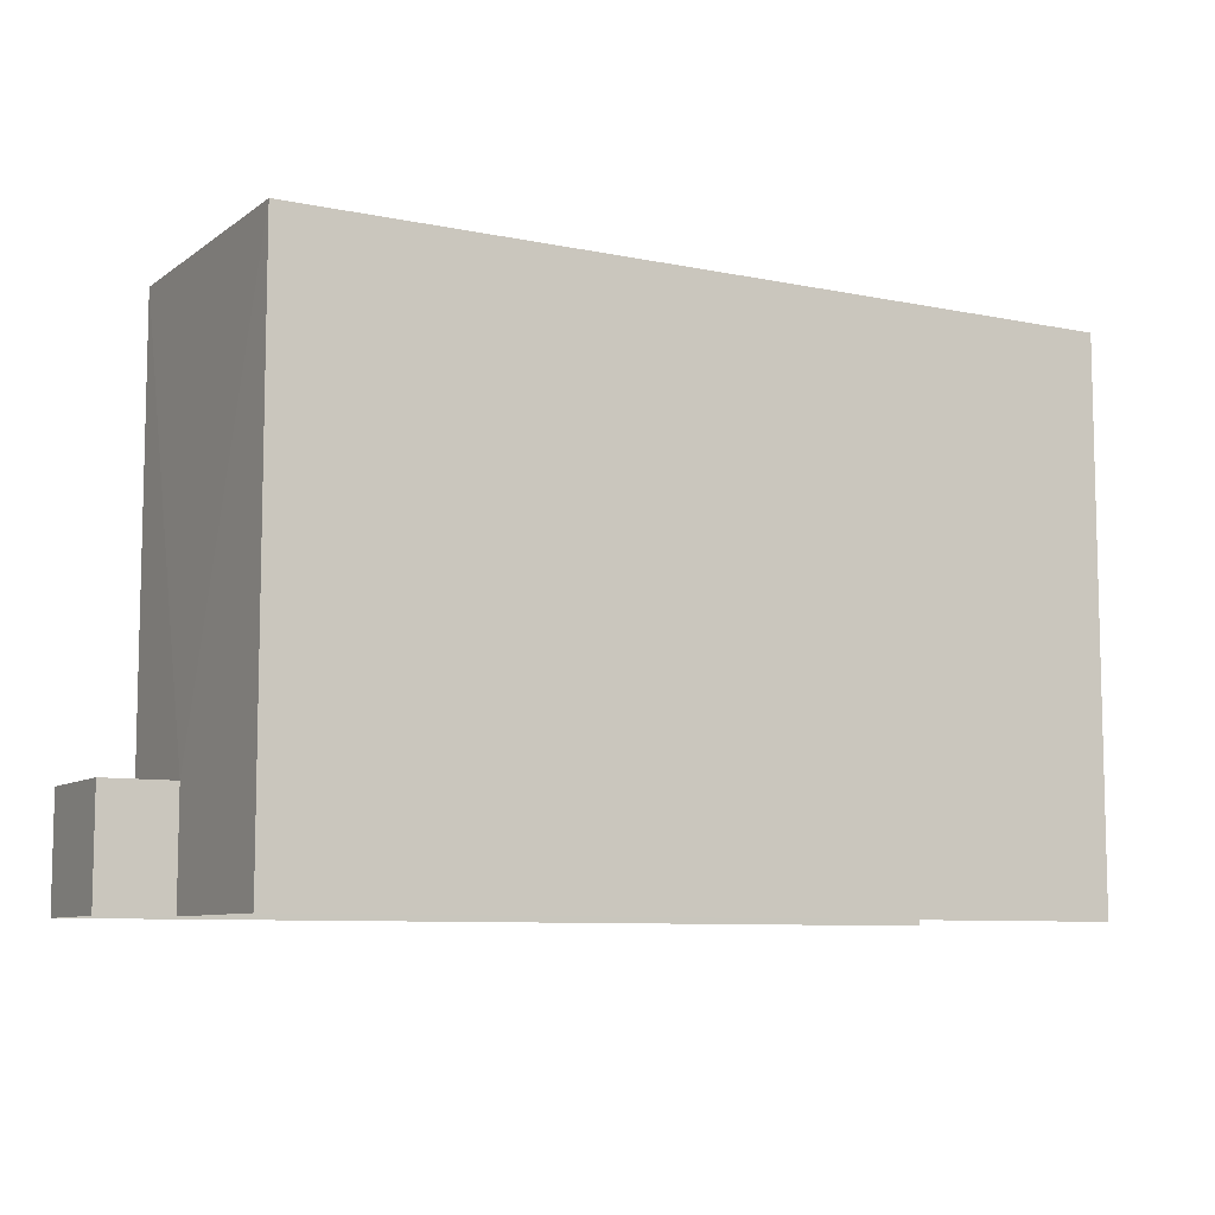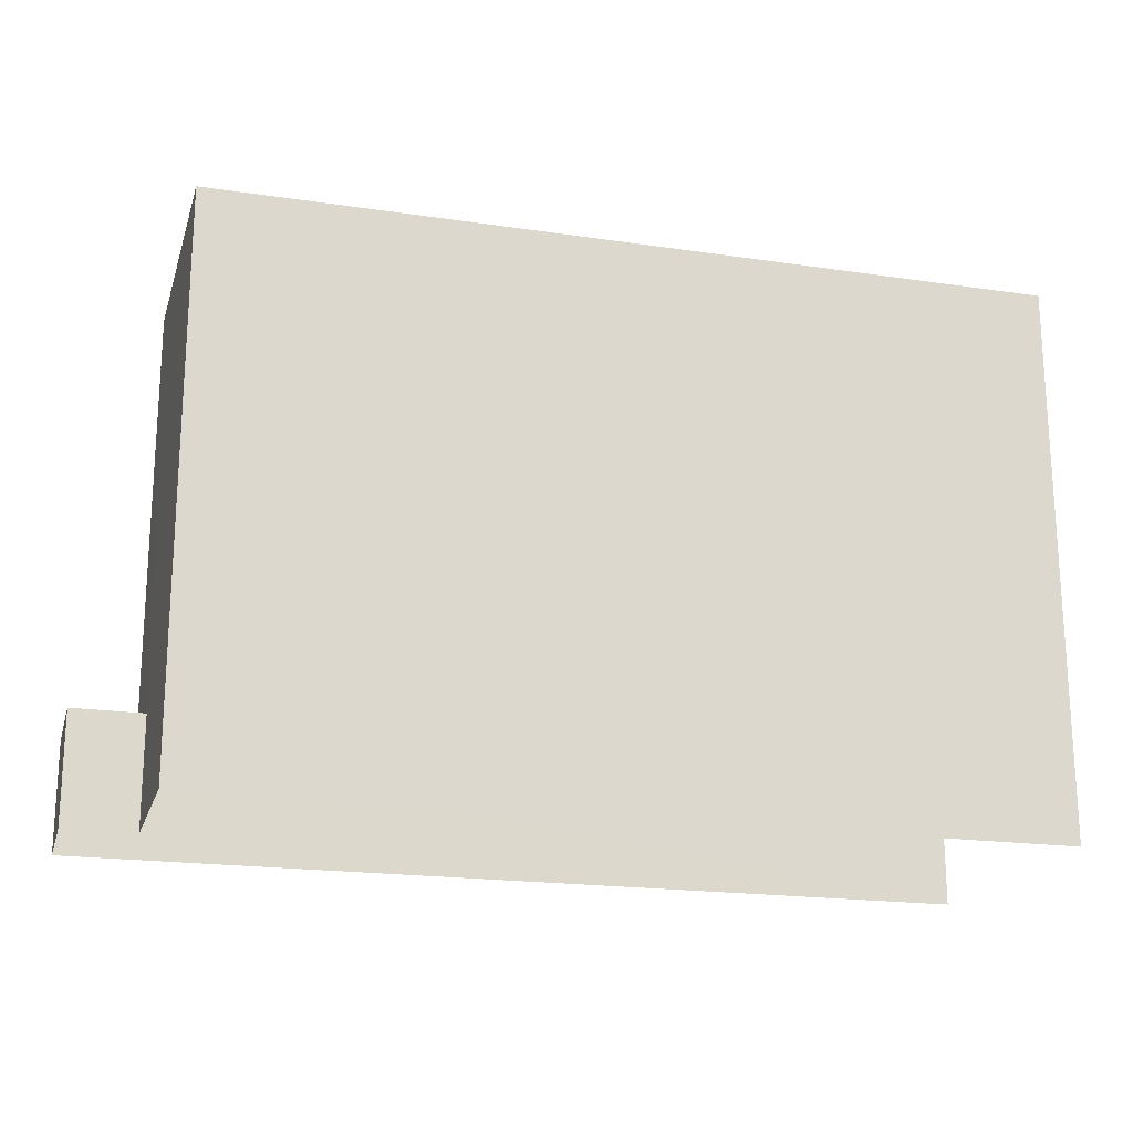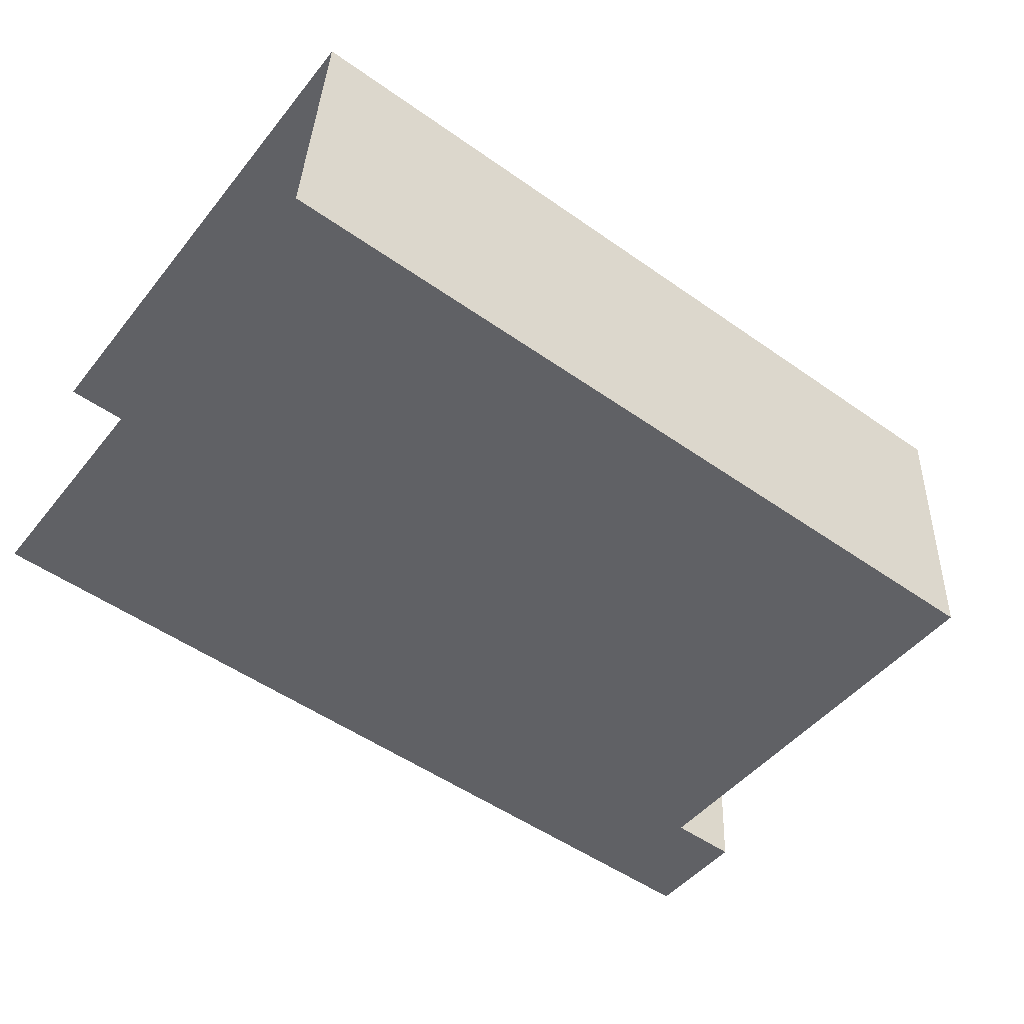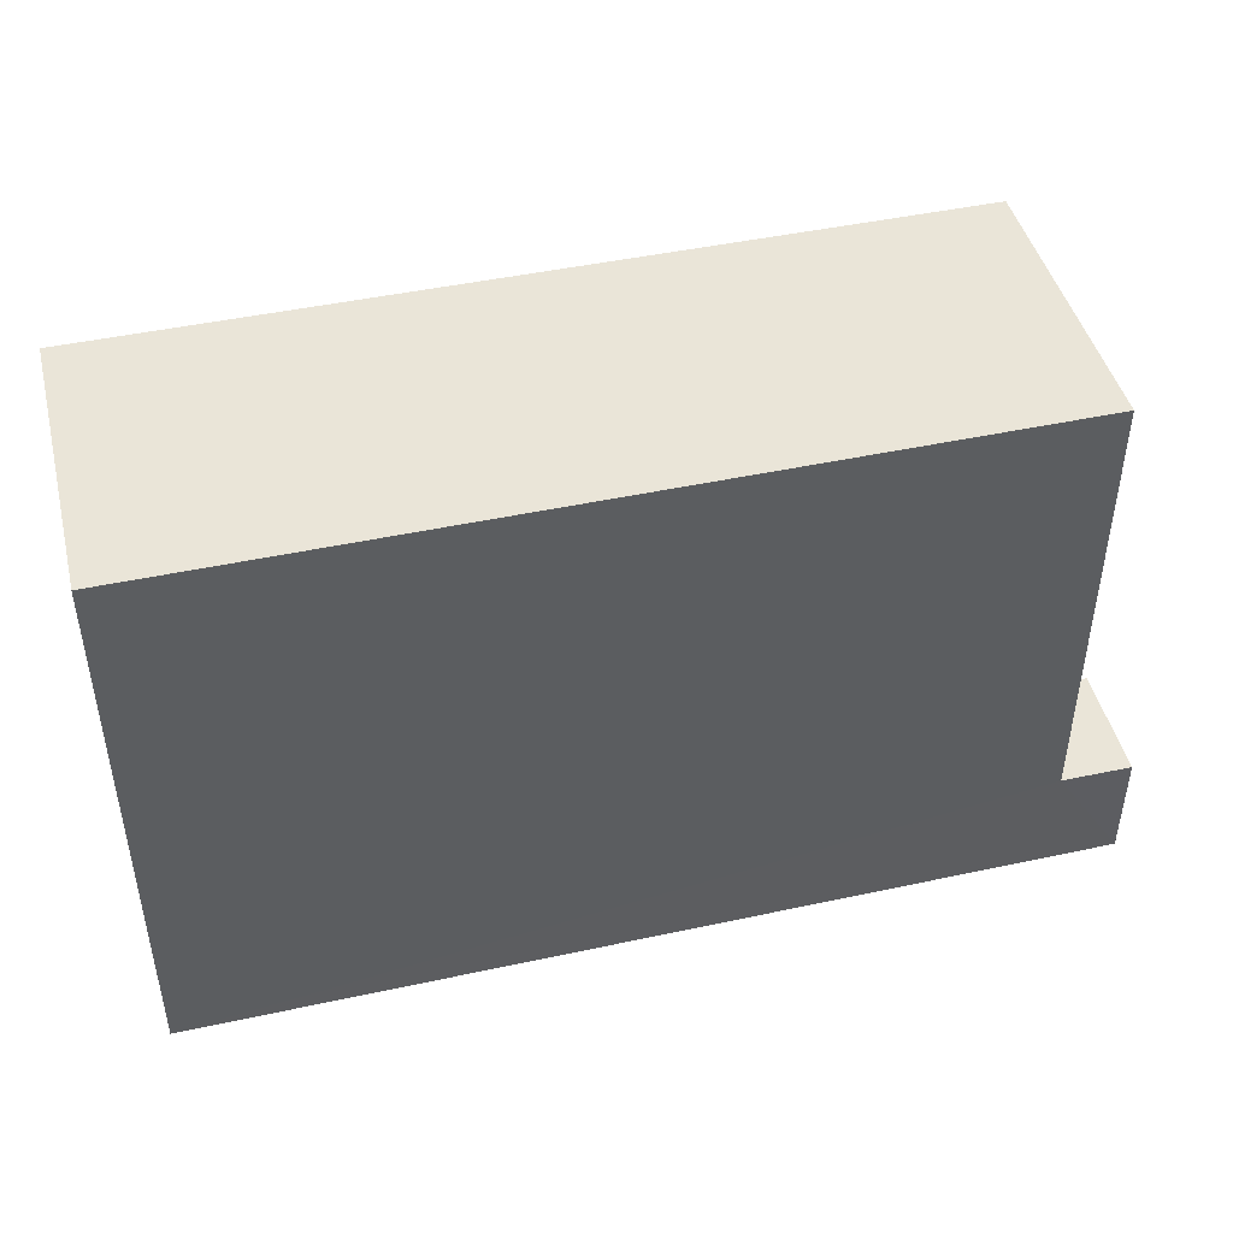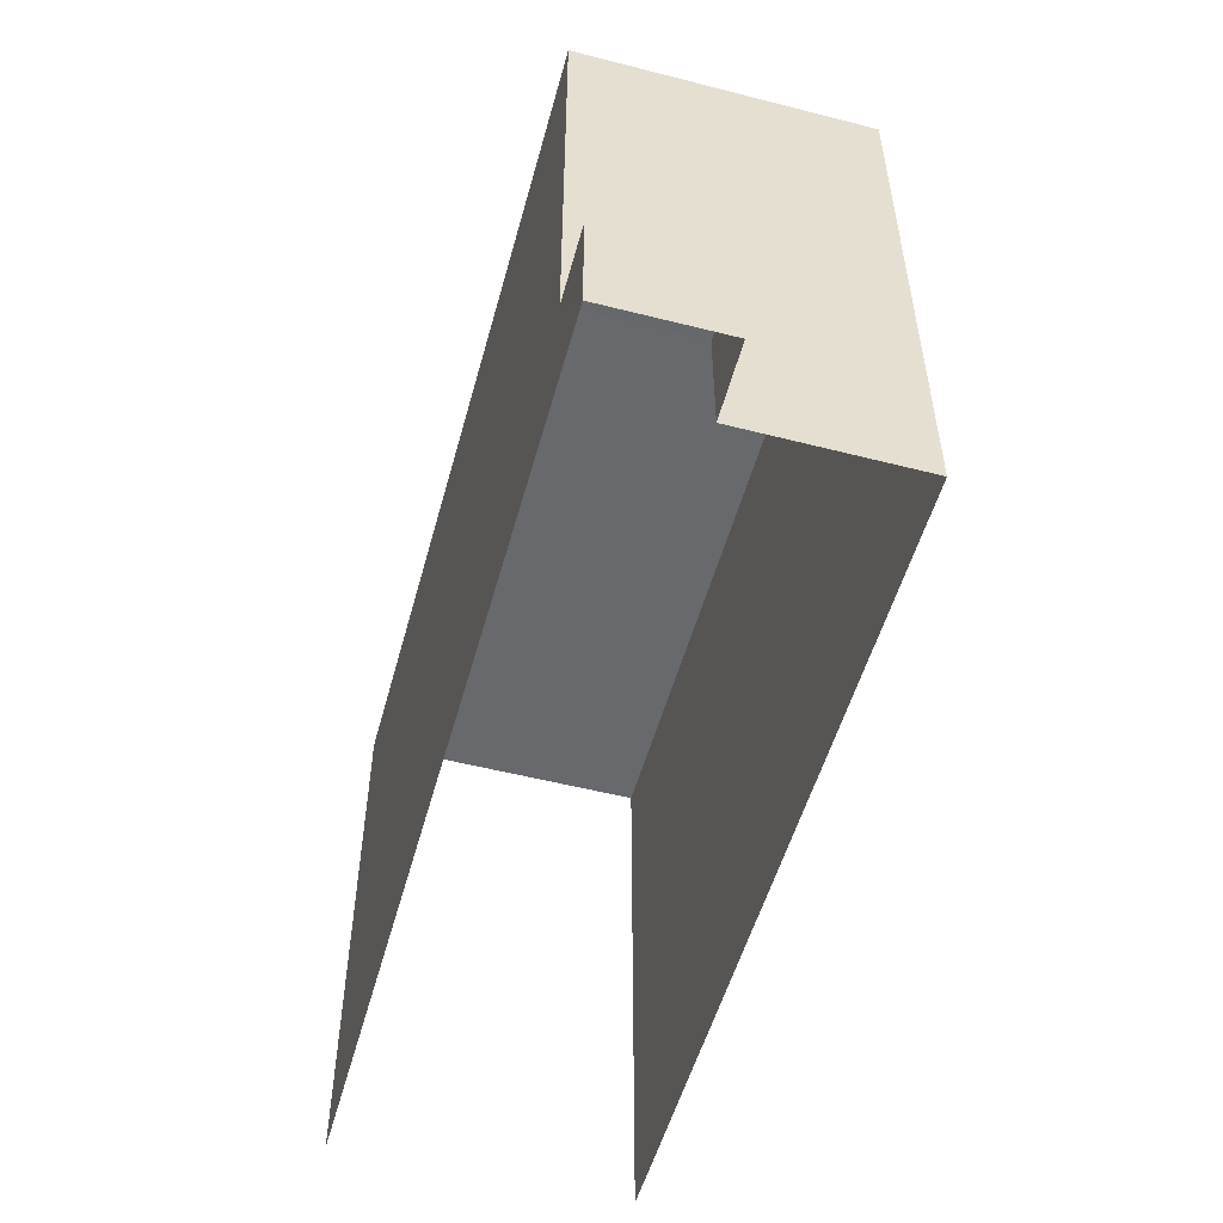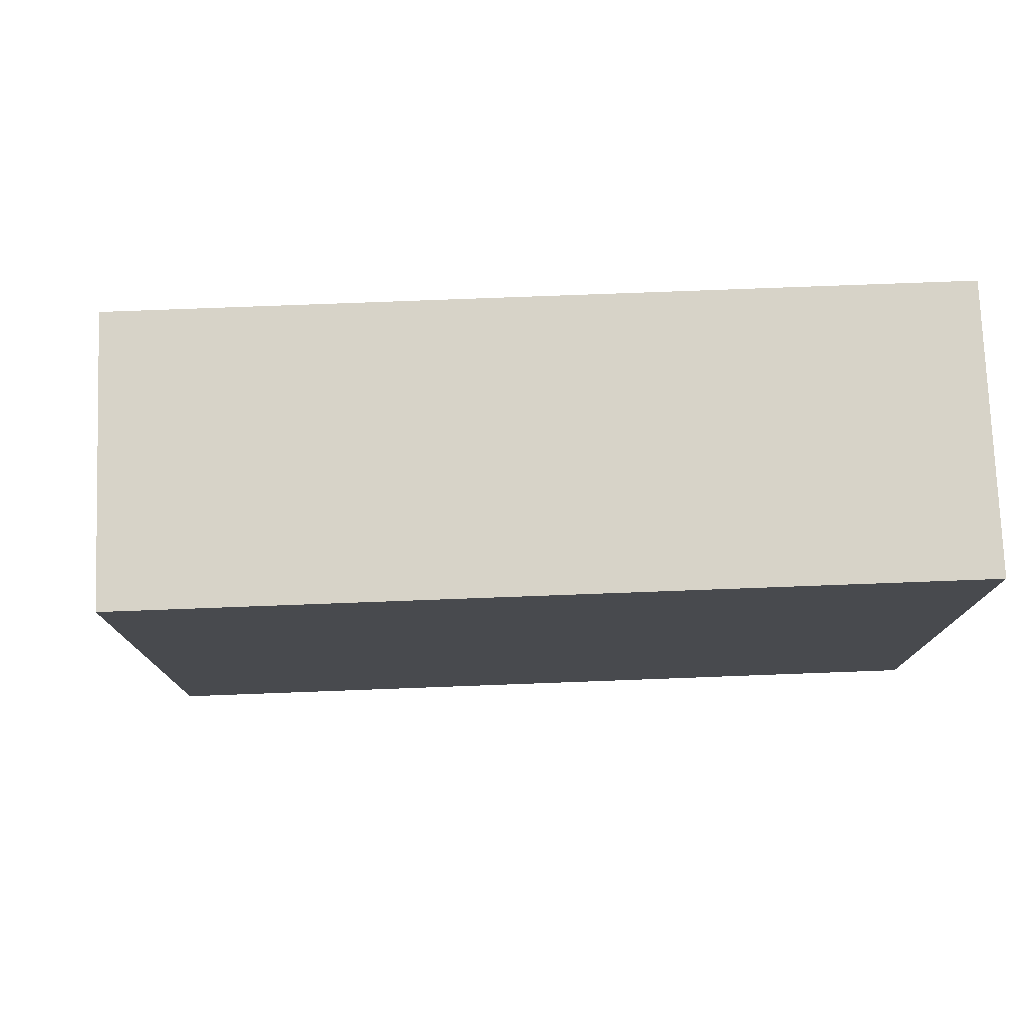
<metadata>
{"format":"obj","ext":"obj","renderer":"f3d","projection":"perspective","resolution":1024,"background":"white","views":[{"elev":-8.4,"azim":147.8,"up":"+Z"},{"elev":-19.4,"azim":161.7,"up":"+Z"},{"elev":-47.9,"azim":-36.9,"up":"+Y"},{"elev":45.2,"azim":-16.9,"up":"+Z"},{"elev":-52.7,"azim":71.9,"up":"+Z"},{"elev":76.9,"azim":175.0,"up":"+Z"}]}
</metadata>
<code>
v -3.722e+05 -1.038e+05 32.55
v -3.722e+05 -1.038e+05 32.55
v -3.722e+05 -1.038e+05 32.55
v -3.722e+05 -1.038e+05 32.55
v -3.722e+05 -1.038e+05 32.55
v -3.722e+05 -1.038e+05 32.55
v -3.722e+05 -1.038e+05 35.96
v -3.722e+05 -1.038e+05 35.96
v -3.722e+05 -1.038e+05 35.96
v -3.722e+05 -1.038e+05 35.96
v -3.722e+05 -1.038e+05 49.67
v -3.722e+05 -1.038e+05 49.67
v -3.722e+05 -1.038e+05 49.67
v -3.722e+05 -1.038e+05 49.67
f 1 2 3
f 2 4 3
f 3 5 6
f 3 4 5
f 12 5 4
f 13 12 4
f 7 8 9
f 10 7 9
f 11 12 13
f 14 11 13
f 3 6 10
f 6 11 10
f 10 14 7
f 10 11 14
f 8 2 1
f 9 8 1
f 12 6 5
f 12 11 6
f 14 13 7
f 13 4 7
f 7 2 8
f 7 4 2
f 3 9 1
f 3 10 9

</code>
